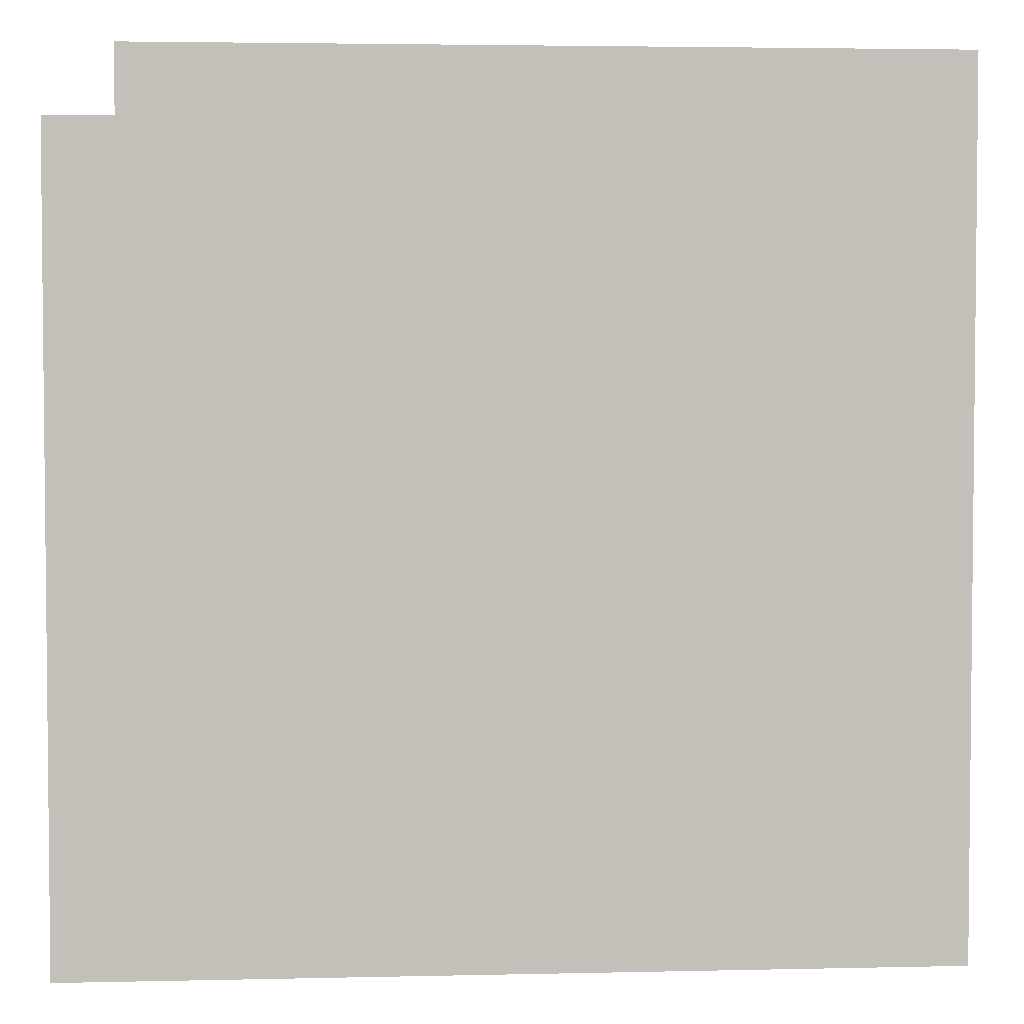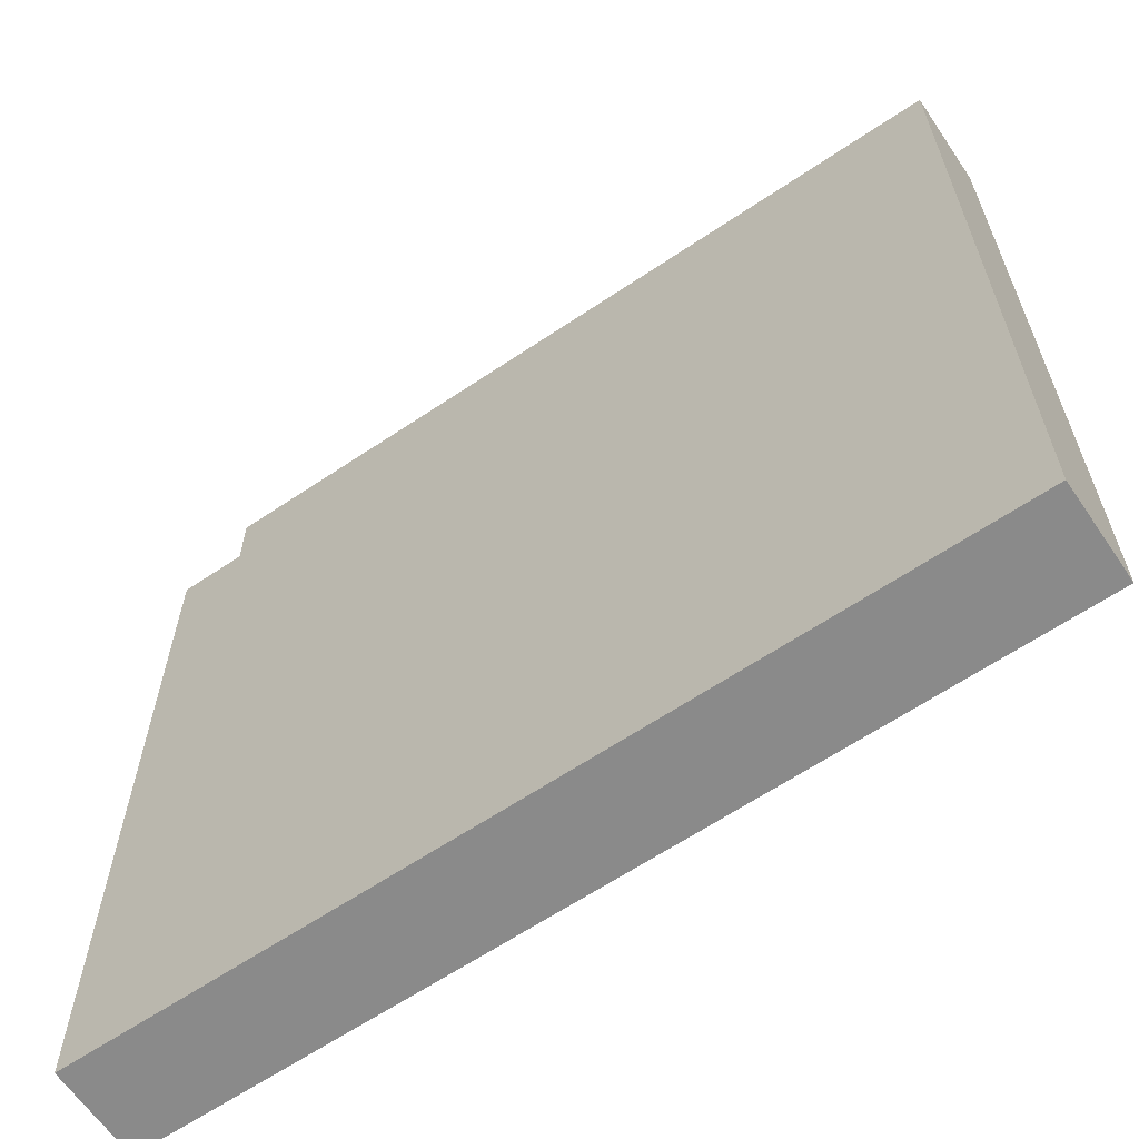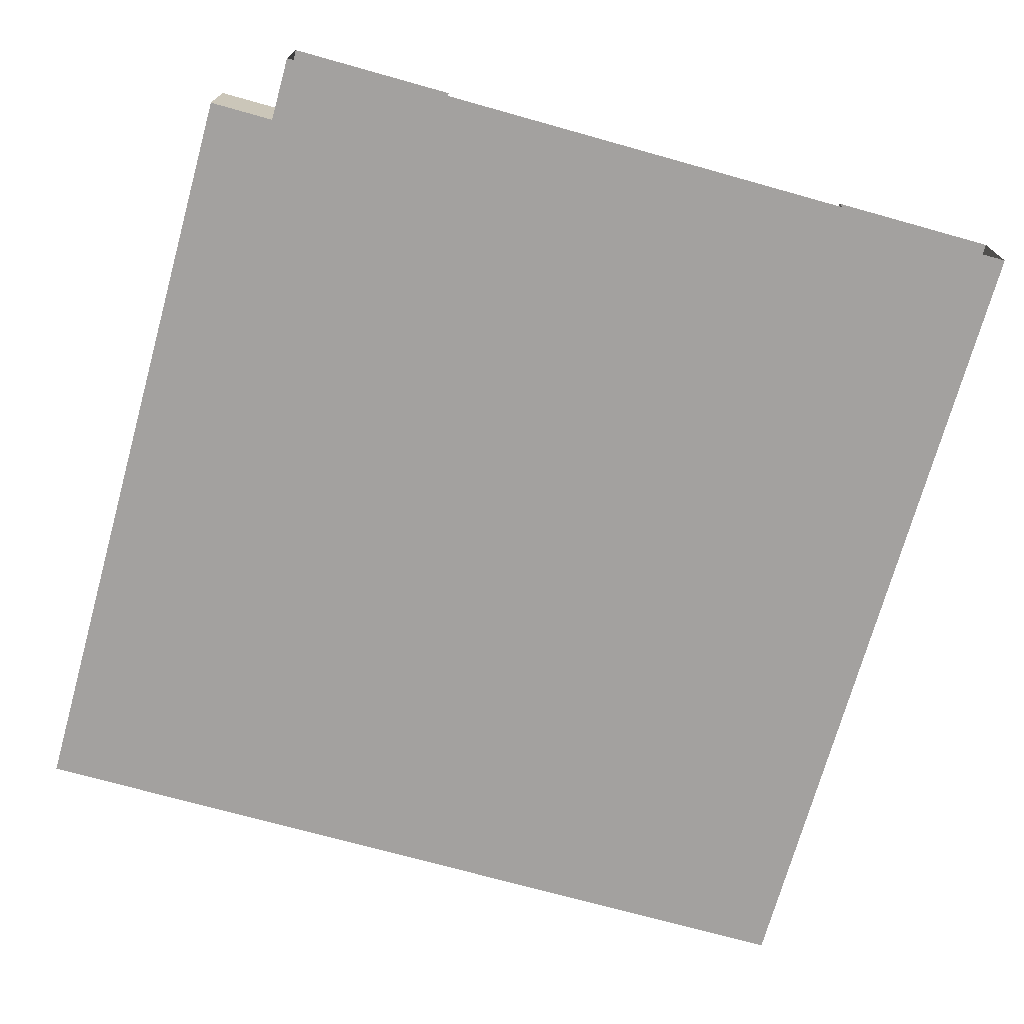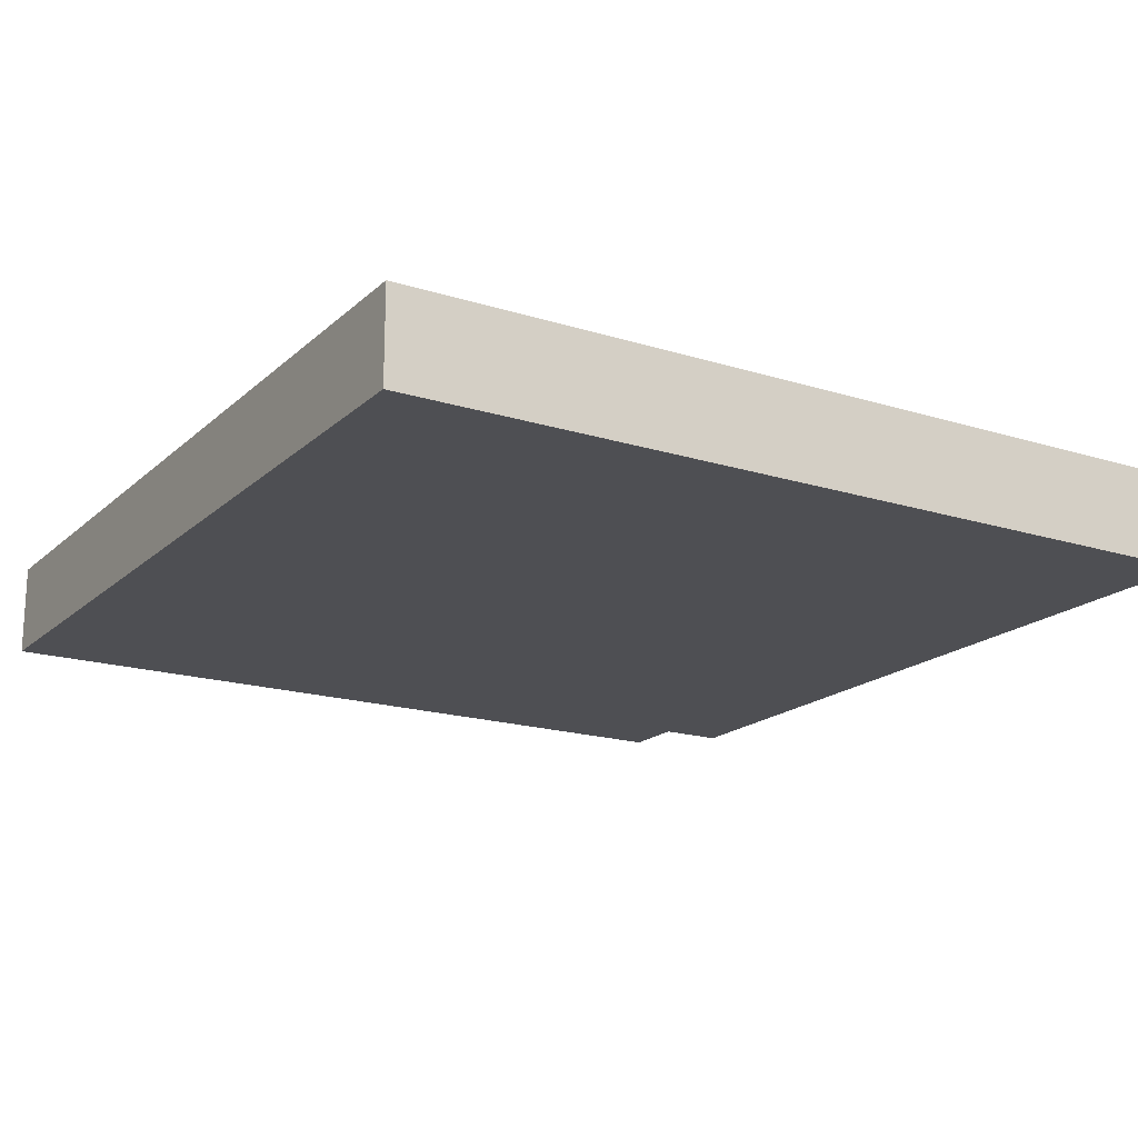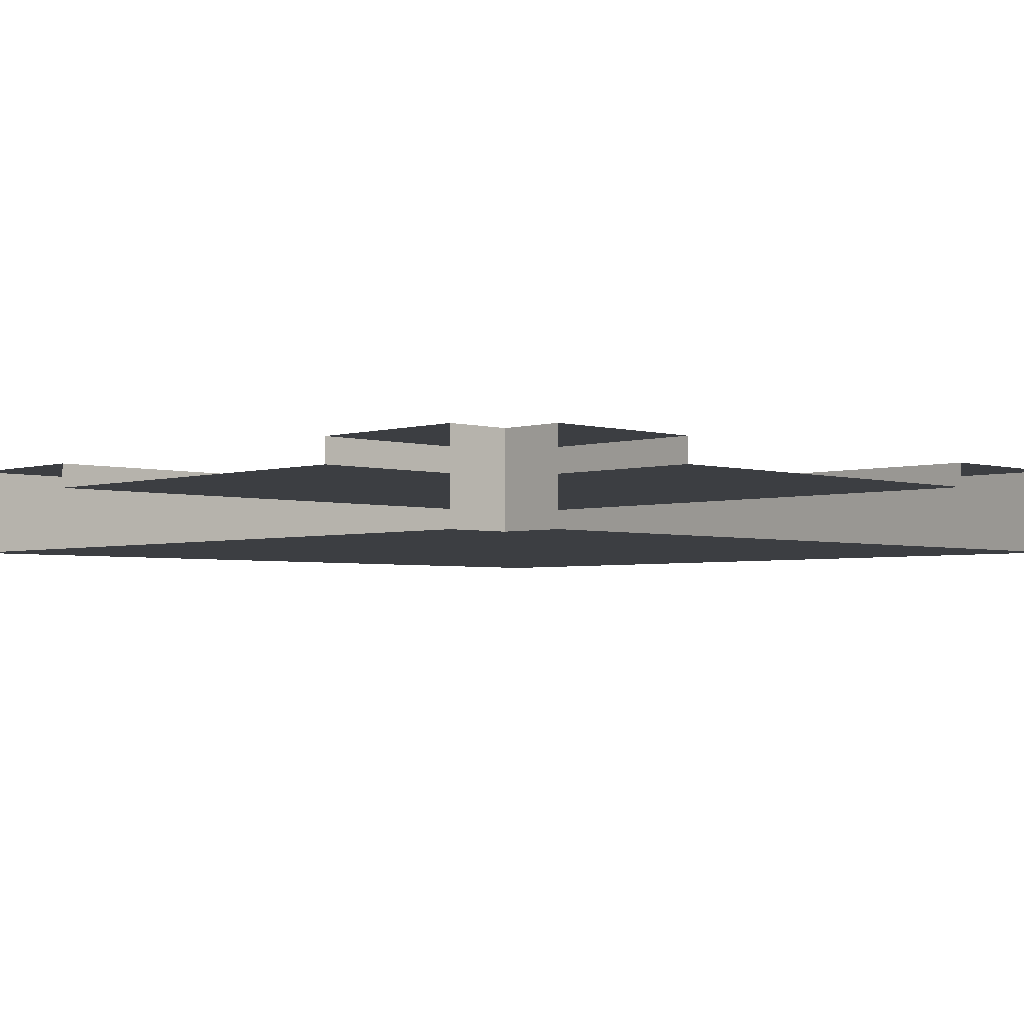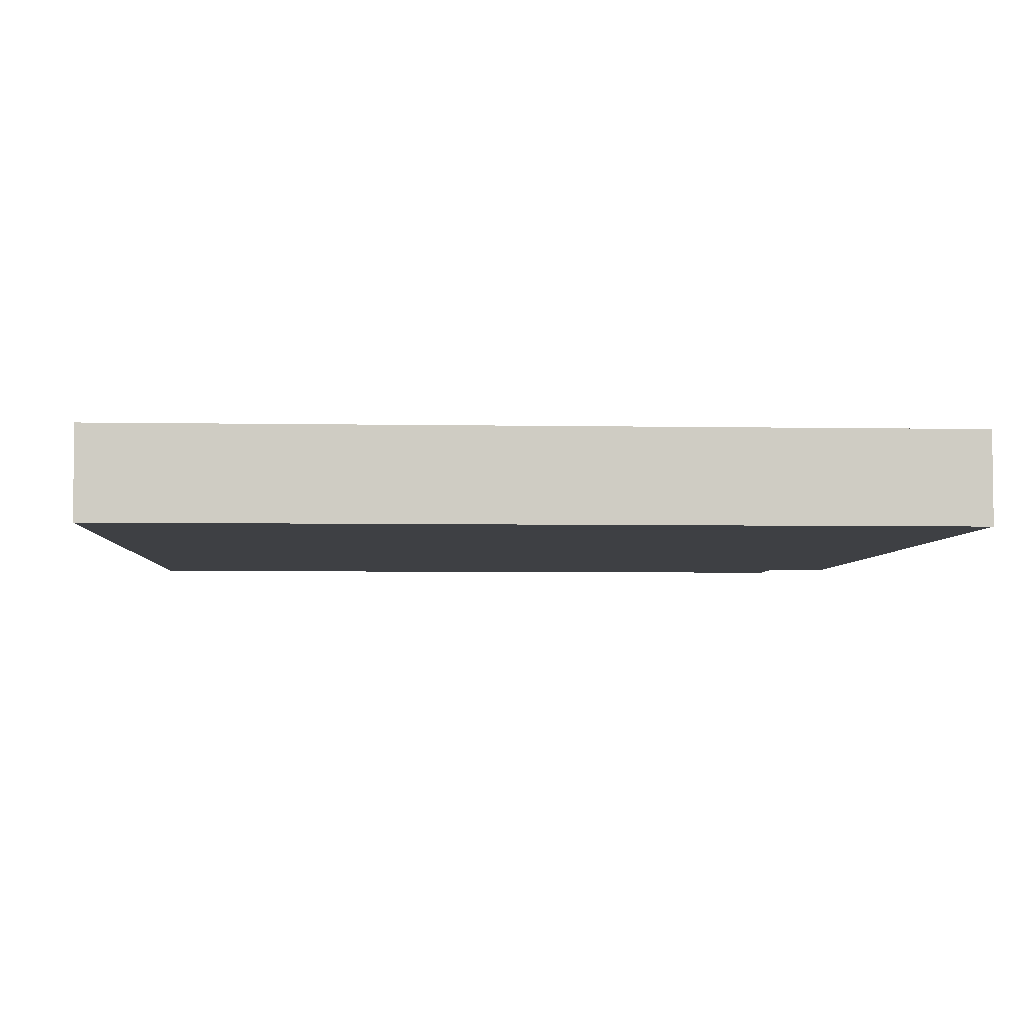
<metadata>
{"format":"obj","ext":"obj","renderer":"f3d","projection":"perspective","resolution":1024,"background":"white","views":[{"elev":3.5,"azim":-4.4,"up":"+Z"},{"elev":-63.6,"azim":34.2,"up":"+Z"},{"elev":-72.3,"azim":-15.6,"up":"+Y"},{"elev":-18.1,"azim":148.7,"up":"+Y"},{"elev":-3.2,"azim":-44.3,"up":"+Y"},{"elev":-4.6,"azim":176.6,"up":"+Y"}]}
</metadata>
<code>
o Crossroad.003
v -3.5 -0.5 -3
v 3 -0.5 3
v 3 -0.5 -3
v 1.7 0.2 3
v 1.7 0.2 -3
v 3 0.2 3
v 3 0.2 -3
v -3.5 -0.5 -1.7
v -3 -0.5 3
v -3 -0.5 -3
v -1.7 0.2 3
v -1.7 0.2 -3
v -3 0.2 3
v -3 0.2 -3
v 1.7 0 -1.7
v 1.7 0 1.7
v 3 -0.5 1.7
v 3 -0.5 -1.7
v 1.7 0.2 -1.7
v 1.7 0.2 1.7
v 3 0.2 -1.7
v 3 0.2 1.7
v -1.7 0 -1.7
v -1.7 0 1.7
v -3 -0.5 1.7
v -3 -0.5 -1.7
v -1.7 0.2 -1.7
v -1.7 0.2 1.7
v -3 0.2 -1.7
v -3 0.2 1.7
v 3 0.2 3.5
v 1.7 0.2 3.5
v -1.7 -0.5 -3
v 1.7 -0.5 -3
v 1.7 -0.5 3
v -1.7 -0.5 3
v -1.7 -0.5 1.7
v 1.7 -0.5 1.7
v -1.7 -0.5 -1.7
v 1.7 -0.5 -1.7
v 1.7 0 3.5
v -1.7 0 3.5
v -1.7 -0.5 3.5
v -3 -0.5 3.5
v -1.7 0.2 3.5
v -3 0.2 3.5
v 3 -0.5 3.5
v 1.7 -0.5 3.5
v -3.5 0.2 1.7
v -3.5 0.2 3
v -3.5 0.2 -3
v -3.5 -0.5 3
v -3.5 -0.5 1.7
v -3.5 0.2 -1.7
v -3.5 0 -1.7
v -3.5 0 1.7
v -3 -0 1.7
v -3 -0 -1.7
v 1.7 -0 3
v -1.7 -0 3
v -0 0 -1.7
v 0 0 1.7
v -0 0.2 -1.7
v -0 0.2 -3
v -0 -0.5 -3
v 0 -0.5 3
v 0 -0.5 1.7
v -0 -0.5 -1.7
v 0 0 3.5
v 0 -0.5 3.5
v 0 -0 3
v 1.7 0 -0
v 3 -0.5 -0
v 1.7 0.2 -0
v 3 0.2 -0
v -1.7 0 0
v -3 -0.5 0
v 1.7 -0.5 -0
v -1.7 -0.5 0
v -3.5 -0.5 0
v -3.5 0 0
v -3 -0 0
v 0 -0.5 0
v 0 0 0
f 39 26 10 33
f 20 4 6 22
f 28 30 13 11
f 84 62 16 72
f 12 14 29 27
f 77 25 53 80
f 29 14 51 54
f 72 16 20 74
f 5 19 21 7
f 74 20 22 75
f 36 9 25 37
f 79 77 26 39
f 13 50 52 9
f 61 23 27 63
f 64 12 27 63
f 25 9 52 53
f 13 30 49 50
f 6 31 47 2
f 35 2 47 48
f 9 36 43 44
f 73 78 40 18
f 83 79 39 68
f 2 35 38 17
f 66 36 37 67
f 18 40 34 3
f 68 39 33 65
f 11 13 46 45
f 6 4 32 31
f 12 33 10 14
f 75 73 18 21
f 13 9 44 46
f 76 23 58 82
f 65 33 12 64
f 66 35 48 70
f 22 6 2 17
f 81 82 58 55
f 14 10 1 51
f 7 3 34 5
f 10 26 8 1
f 18 3 7 21
f 55 58 29 54
f 23 27 29 58
f 30 57 56 49
f 24 57 30 28
f 62 71 59 16
f 69 41 59 71
f 4 59 41 32
f 4 20 16 59
f 11 45 42 60
f 11 60 24 28
f 42 69 71 60
f 24 60 71 62
f 36 66 70 43
f 34 65 64 5
f 40 68 65 34
f 35 66 67 38
f 78 83 68 40
f 5 64 63 19
f 15 61 63 19
f 76 24 62 84
f 23 76 84 61
f 38 67 83 78
f 56 57 82 81
f 24 76 82 57
f 22 17 73 75
f 67 37 79 83
f 17 38 78 73
f 37 25 77 79
f 19 74 75 21
f 15 72 74 19
f 26 77 80 8
f 61 84 72 15

</code>
